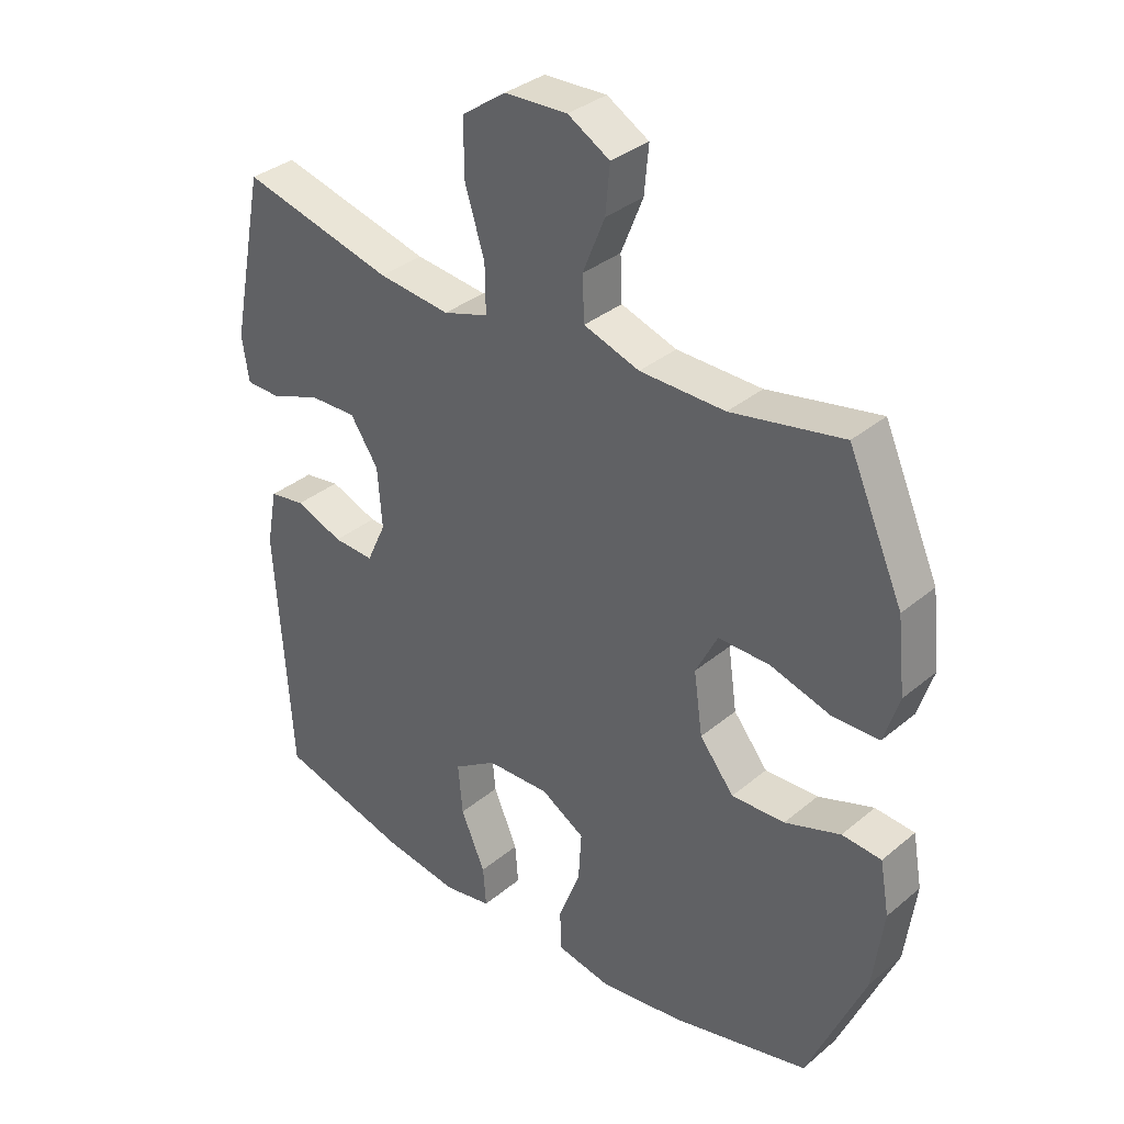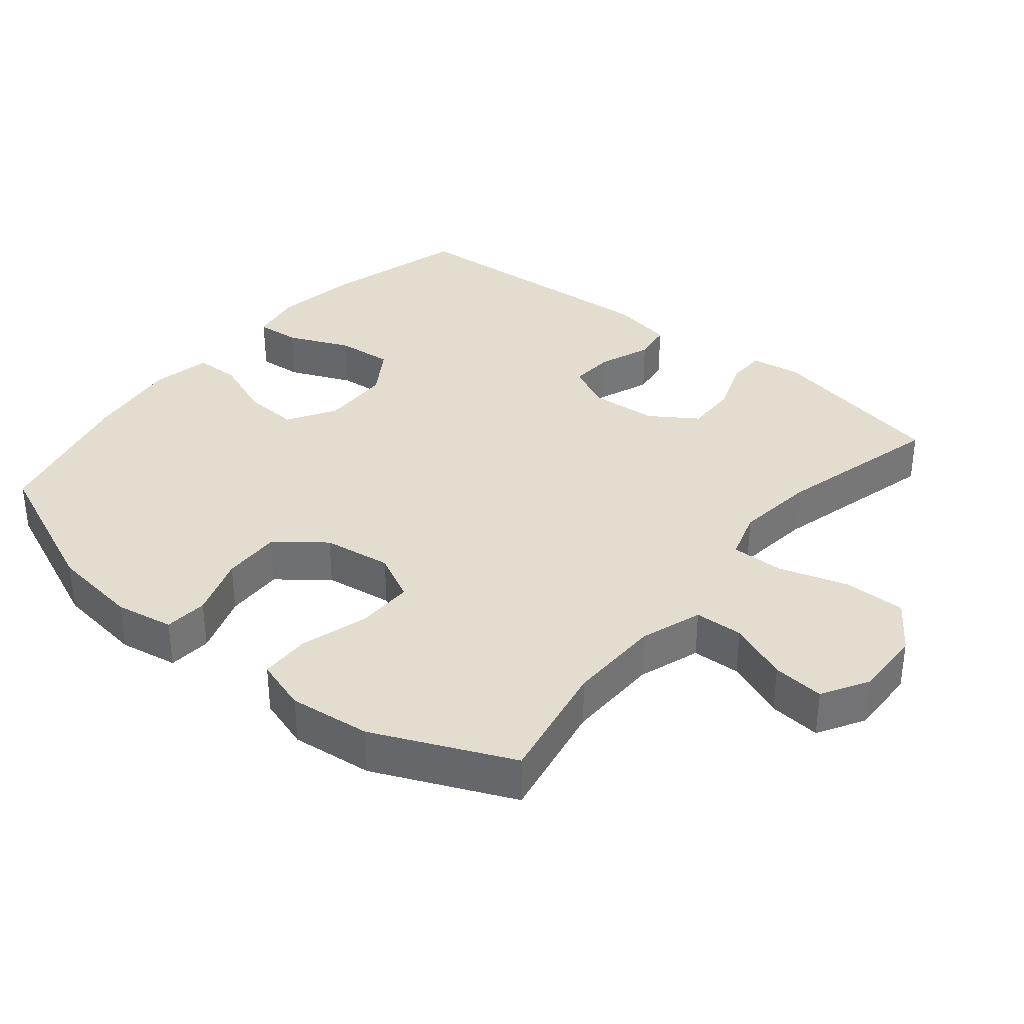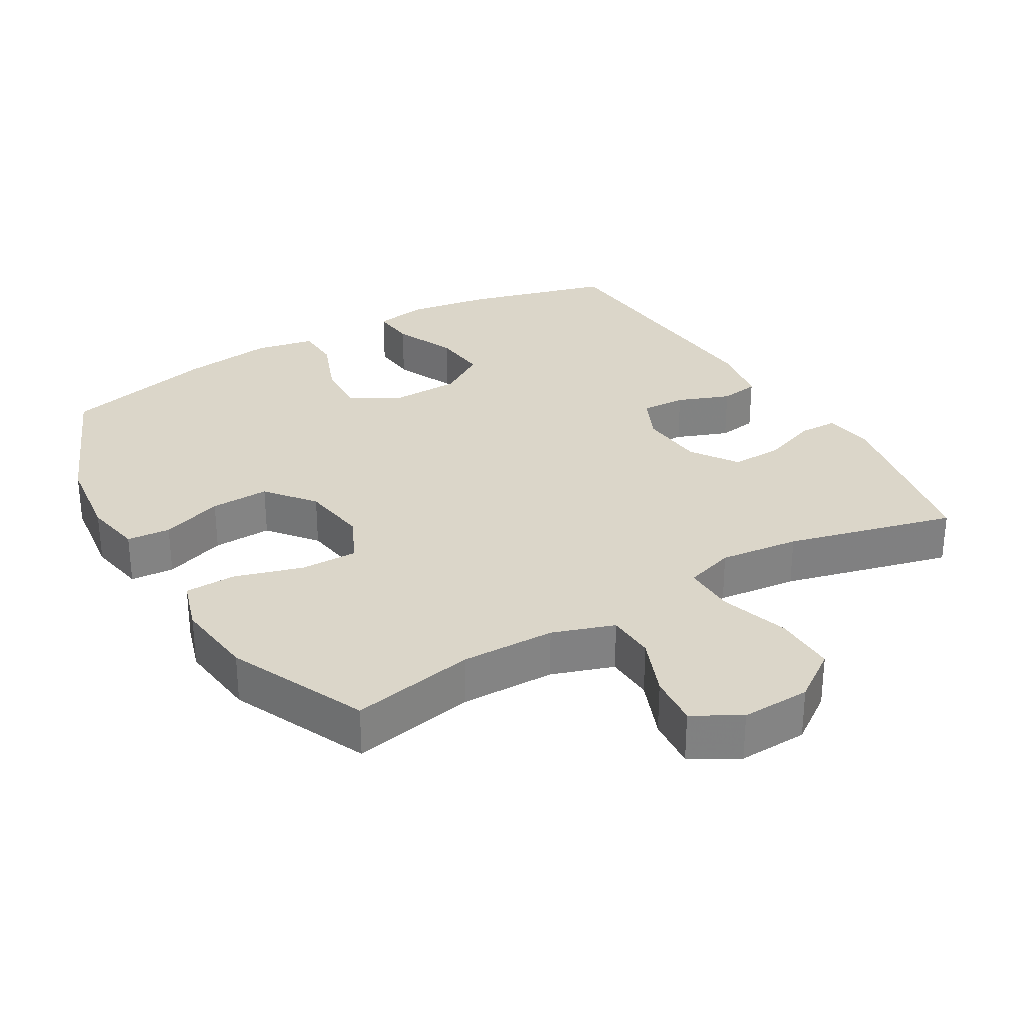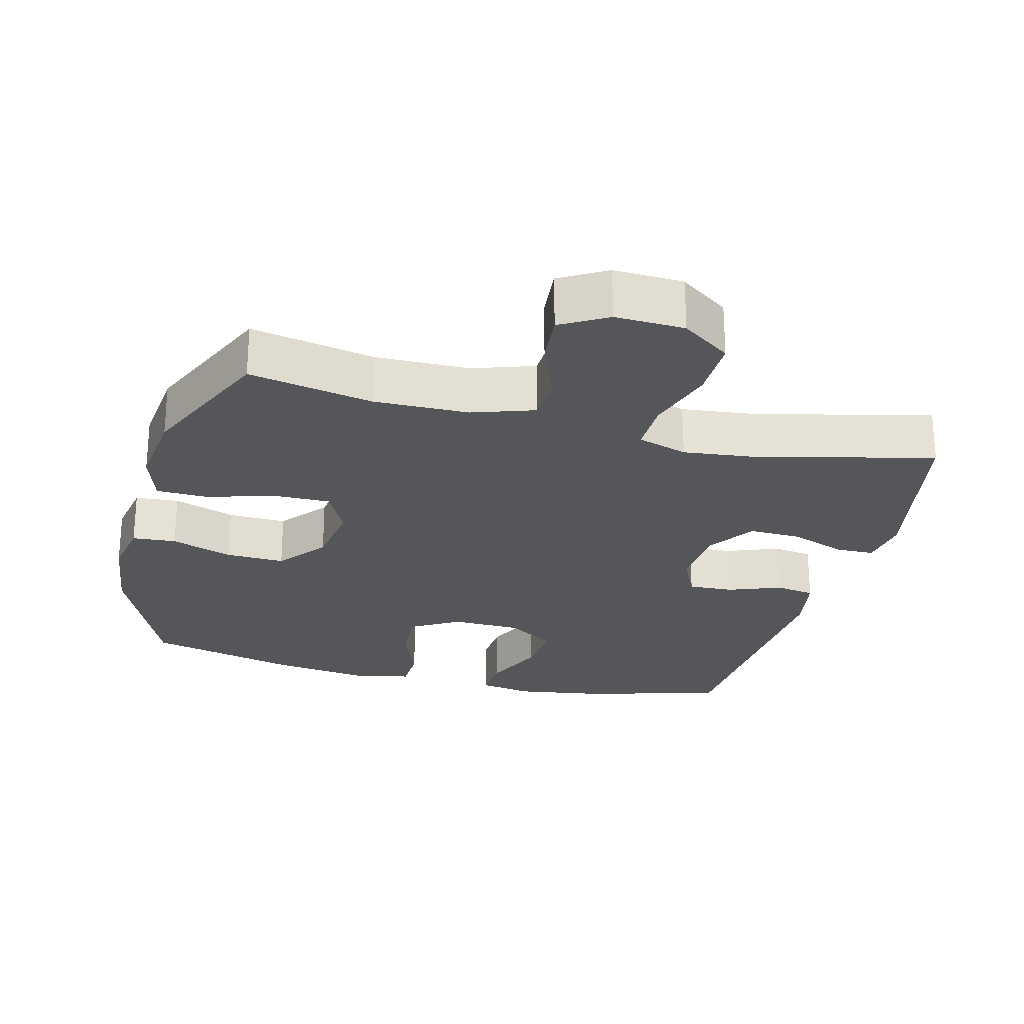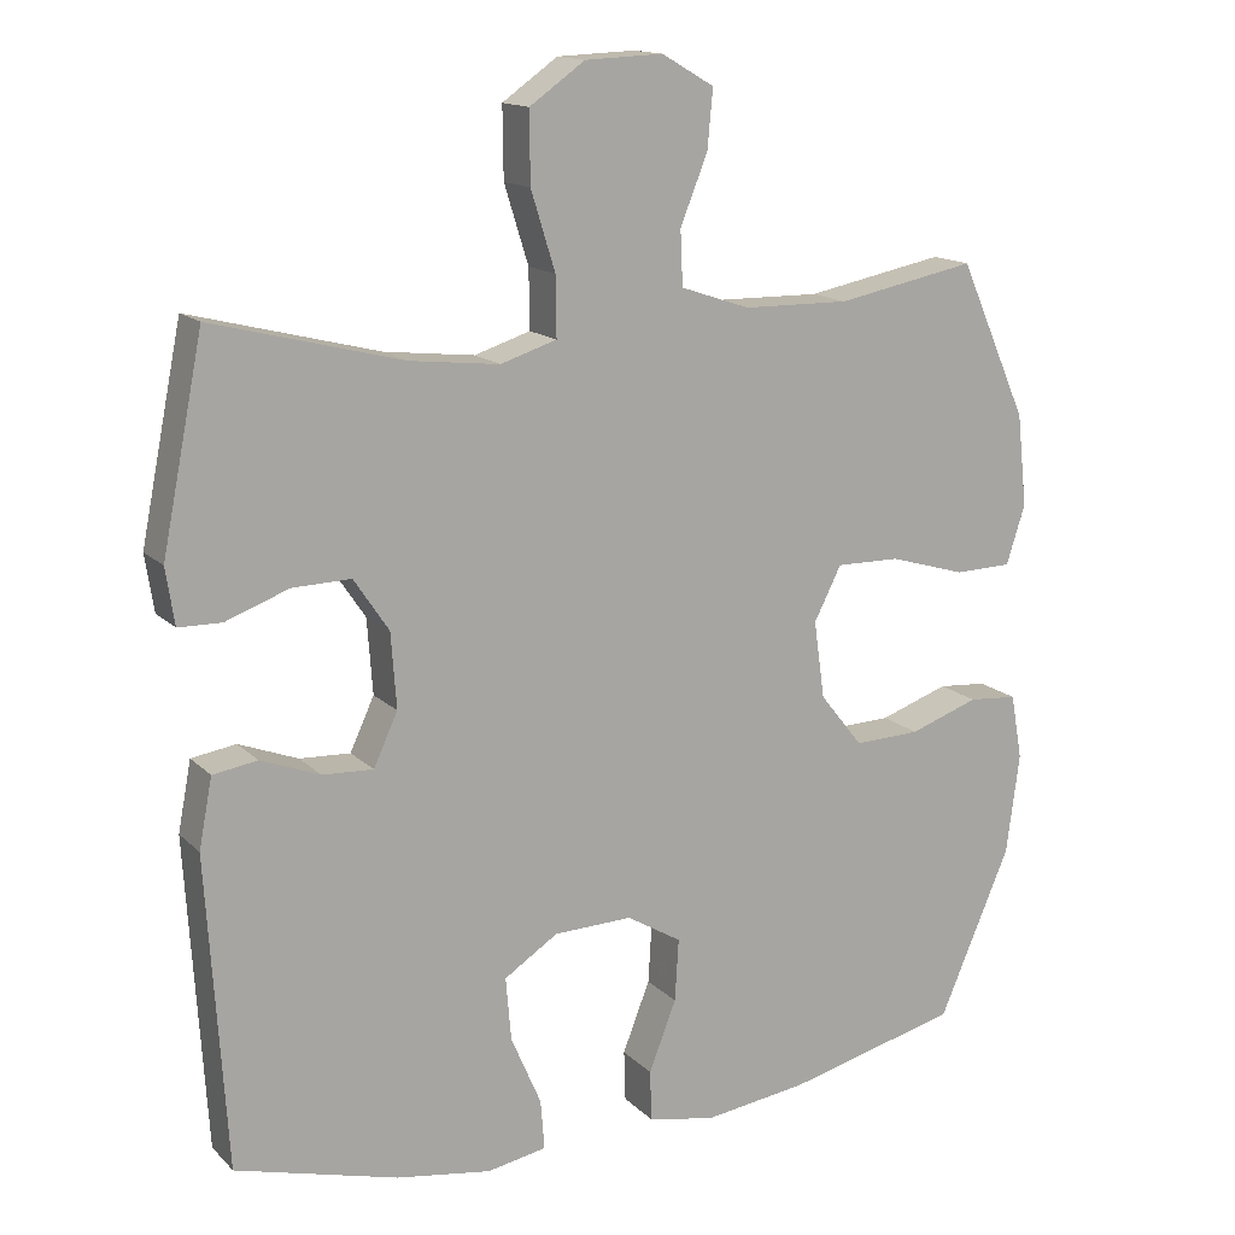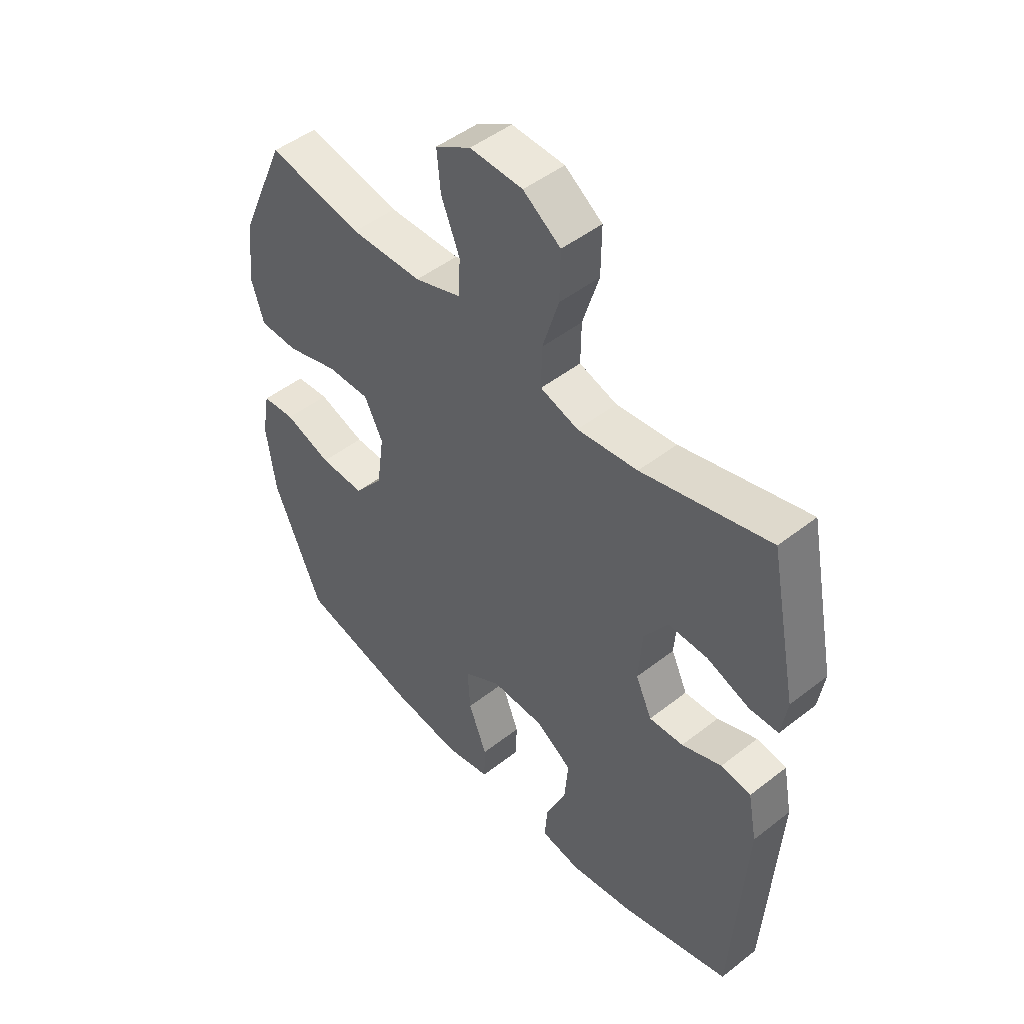
<metadata>
{"format":"obj","ext":"obj","renderer":"f3d","projection":"perspective","resolution":1024,"background":"white","views":[{"elev":34.6,"azim":-137.9,"up":"+Z"},{"elev":35.0,"azim":-50.6,"up":"+Y"},{"elev":29.8,"azim":-30.6,"up":"+Y"},{"elev":-25.2,"azim":-14.5,"up":"+Y"},{"elev":14.8,"azim":152.1,"up":"+Z"},{"elev":47.9,"azim":48.7,"up":"+Z"}]}
</metadata>
<code>
v -0.5 0.07 -0.5
v -0.592 0.07 -0.286
v -0.609 0.07 -0.157
v -0.594 0.07 -0.073
v -0.531 0.07 -0.068
v -0.442 0.07 -0.099
v -0.357 0.07 -0.102
v -0.302 0.07 -0.033
v -0.288 0.07 0.066
v -0.323 0.07 0.135
v -0.405 0.07 0.134
v -0.503 0.07 0.105
v -0.577 0.07 0.107
v -0.601 0.07 0.183
v -0.588 0.07 0.301
v -0.5 0.07 0.5
v -0.321 0.07 0.465
v -0.185 0.07 0.467
v -0.096 0.07 0.497
v -0.093 0.07 0.567
v -0.128 0.07 0.654
v -0.135 0.07 0.729
v -0.068 0.07 0.768
v 0.032 0.07 0.764
v 0.103 0.07 0.714
v 0.102 0.07 0.624
v 0.071 0.07 0.524
v 0.07 0.07 0.448
v 0.142 0.07 0.425
v 0.257 0.07 0.438
v 0.5 0.07 0.5
v 0.553 0.07 0.235
v 0.542 0.07 0.163
v 0.487 0.07 0.162
v 0.406 0.07 0.192
v 0.331 0.07 0.194
v 0.286 0.07 0.127
v 0.279 0.07 0.031
v 0.31 0.07 -0.036
v 0.375 0.07 -0.033
v 0.451 0.07 -0.004
v 0.508 0.07 -0.013
v 0.525 0.07 -0.102
v 0.5 0.07 -0.5
v 0.291 0.07 -0.557
v 0.169 0.07 -0.576
v 0.093 0.07 -0.562
v 0.098 0.07 -0.498
v 0.137 0.07 -0.408
v 0.144 0.07 -0.327
v 0.075 0.07 -0.282
v -0.026 0.07 -0.279
v -0.096 0.07 -0.321
v -0.091 0.07 -0.401
v -0.056 0.07 -0.491
v -0.058 0.07 -0.556
v -0.144 0.07 -0.573
v -0.278 0.07 -0.555
v -0.5 0 -0.5
v -0.592 0 -0.286
v -0.609 0 -0.157
v -0.594 0 -0.073
v -0.531 0 -0.068
v -0.442 0 -0.099
v -0.357 0 -0.102
v -0.302 0 -0.033
v -0.288 0 0.066
v -0.323 0 0.135
v -0.405 0 0.134
v -0.503 0 0.105
v -0.577 0 0.107
v -0.601 0 0.183
v -0.588 0 0.301
v -0.5 0 0.5
v -0.321 0 0.465
v -0.185 0 0.467
v -0.096 0 0.497
v -0.093 0 0.567
v -0.128 0 0.654
v -0.135 0 0.729
v -0.068 0 0.768
v 0.032 0 0.764
v 0.103 0 0.714
v 0.102 0 0.624
v 0.071 0 0.524
v 0.07 0 0.448
v 0.142 0 0.425
v 0.257 0 0.438
v 0.5 0 0.5
v 0.553 0 0.235
v 0.542 0 0.163
v 0.487 0 0.162
v 0.406 0 0.192
v 0.331 0 0.194
v 0.286 0 0.127
v 0.279 0 0.031
v 0.31 0 -0.036
v 0.375 0 -0.033
v 0.451 0 -0.004
v 0.508 0 -0.013
v 0.525 0 -0.102
v 0.5 0 -0.5
v 0.291 0 -0.557
v 0.169 0 -0.576
v 0.093 0 -0.562
v 0.098 0 -0.498
v 0.137 0 -0.408
v 0.144 0 -0.327
v 0.075 0 -0.282
v -0.026 0 -0.279
v -0.096 0 -0.321
v -0.091 0 -0.401
v -0.056 0 -0.491
v -0.058 0 -0.556
v -0.144 0 -0.573
v -0.278 0 -0.555
f 54 55 56 57
f 53 54 57 58
f 46 47 48 49
f 46 49 50
f 45 46 50
f 44 45 50
f 43 44 50 51
f 40 41 42 43
f 39 40 43 51
f 32 33 34 35
f 30 31 32 35
f 29 30 35 36
f 28 29 36 37
f 24 25 26 27
f 24 27 28
f 23 24 28
f 20 21 22 23
f 19 20 23 28
f 18 19 28 37
f 14 15 16 17
f 11 12 13 14
f 10 11 14 17
f 9 10 17 18
f 3 4 5 6
f 3 6 7
f 2 3 7
f 53 58 1 2
f 52 53 2 7
f 38 39 51 52
f 38 52 7 8
f 18 37 38
f 8 9 18 38
f 115 114 113 112
f 116 115 112 111
f 107 106 105 104
f 108 107 104
f 108 104 103
f 108 103 102
f 109 108 102 101
f 101 100 99 98
f 109 101 98 97
f 93 92 91 90
f 93 90 89 88
f 94 93 88 87
f 95 94 87 86
f 85 84 83 82
f 86 85 82
f 86 82 81
f 81 80 79 78
f 86 81 78 77
f 95 86 77 76
f 75 74 73 72
f 72 71 70 69
f 75 72 69 68
f 76 75 68 67
f 64 63 62 61
f 65 64 61
f 65 61 60
f 60 59 116 111
f 65 60 111 110
f 110 109 97 96
f 66 65 110 96
f 96 95 76
f 96 76 67 66
f 1 59 60 2
f 2 60 61 3
f 3 61 62 4
f 4 62 63 5
f 5 63 64 6
f 6 64 65 7
f 7 65 66 8
f 8 66 67 9
f 9 67 68 10
f 10 68 69 11
f 11 69 70 12
f 12 70 71 13
f 13 71 72 14
f 14 72 73 15
f 15 73 74 16
f 16 74 75 17
f 17 75 76 18
f 18 76 77 19
f 19 77 78 20
f 20 78 79 21
f 21 79 80 22
f 22 80 81 23
f 23 81 82 24
f 24 82 83 25
f 25 83 84 26
f 26 84 85 27
f 27 85 86 28
f 28 86 87 29
f 29 87 88 30
f 30 88 89 31
f 31 89 90 32
f 32 90 91 33
f 33 91 92 34
f 34 92 93 35
f 35 93 94 36
f 36 94 95 37
f 37 95 96 38
f 38 96 97 39
f 39 97 98 40
f 40 98 99 41
f 41 99 100 42
f 42 100 101 43
f 43 101 102 44
f 44 102 103 45
f 45 103 104 46
f 46 104 105 47
f 47 105 106 48
f 48 106 107 49
f 49 107 108 50
f 50 108 109 51
f 51 109 110 52
f 52 110 111 53
f 53 111 112 54
f 54 112 113 55
f 55 113 114 56
f 56 114 115 57
f 57 115 116 58
f 58 116 59 1

</code>
